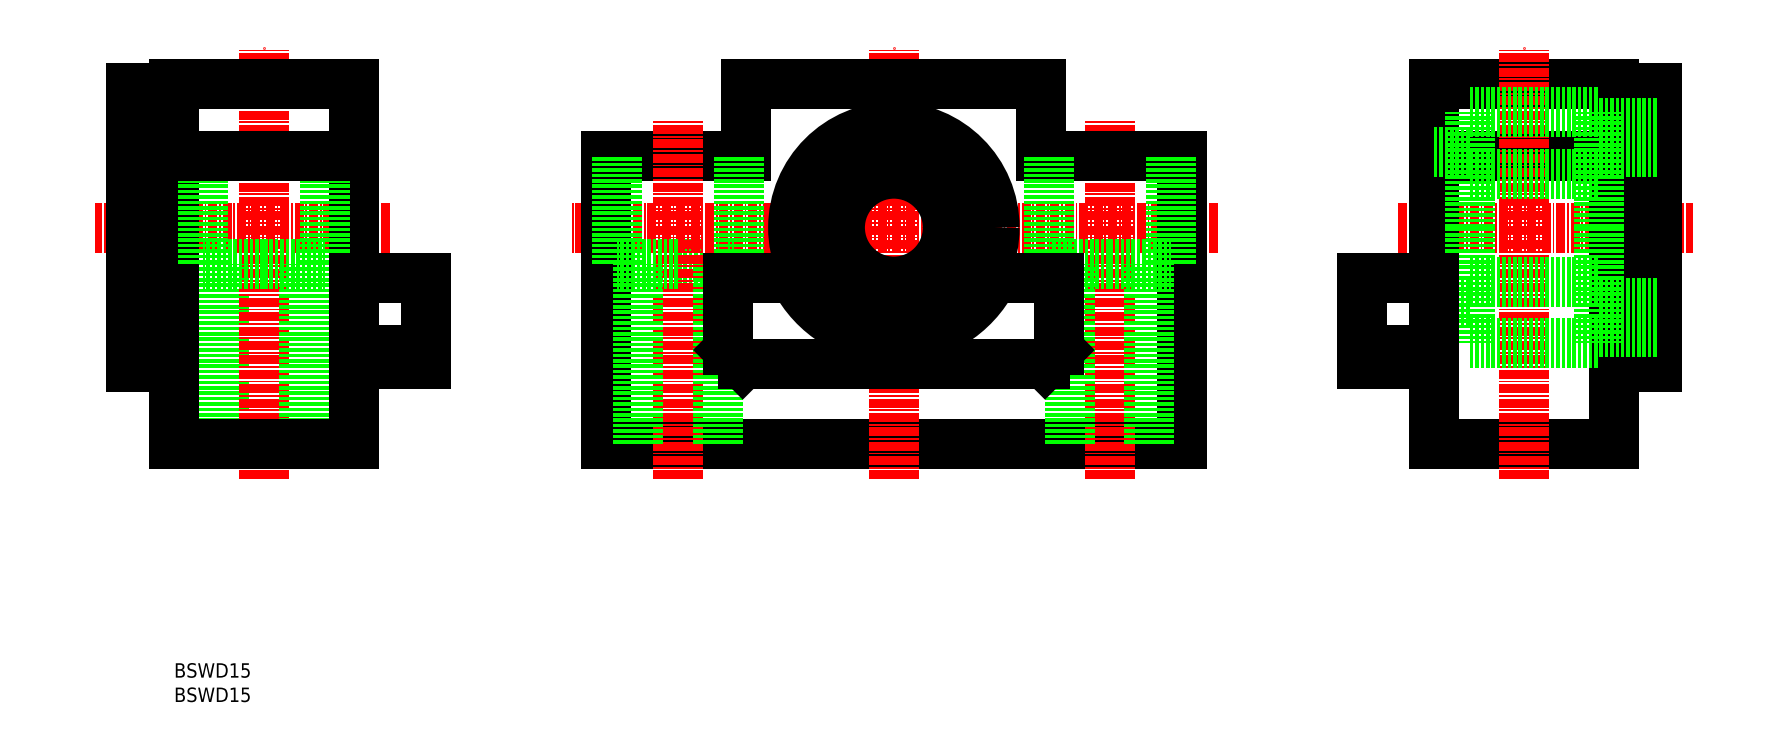
<metadata>
{"format":"dxf","ext":"dxf","renderer":"ezdxf+matplotlib","layout":"modelspace","background":"white","min_lineweight":24,"dpi":150}
</metadata>
<code>
0
SECTION
2
ENTITIES
0
TEXT
8
0
10
7.016
20
66.96
30
0
40
2
1
BSWD15
0
TEXT
8
0
10
7.016
20
70.34
30
0
40
2
1
BSWD15
0
LINE
8
0
10
77.05
20
127.9
30
0
11
85.55
21
127.9
31
0
0
LINE
8
0
10
67.05
20
142.9
30
0
11
86.55
21
142.9
31
0
0
LINE
8
CENTER
10
152
20
132.9
30
0
11
62.05
21
132.9
31
0
0
LINE
8
0
10
67.05
20
102.9
30
0
11
147
21
102.9
31
0
0
LINE
8
CENTER
10
77.05
20
97.88
30
0
11
77.05
21
147.9
31
0
0
LINE
8
0
10
67.05
20
142.9
30
0
11
67.05
21
102.9
31
0
0
LINE
8
0
10
71.55
20
102.9
30
0
11
71.55
21
127.9
31
0
0
LINE
8
0
10
68.55
20
127.9
30
0
11
68.55
21
142.9
31
0
0
LINE
8
0
10
77.05
20
127.9
30
0
11
68.55
21
127.9
31
0
0
LINE
8
0
10
207.1
20
142.9
30
0
11
182.1
21
142.9
31
0
0
LINE
8
0
10
207.1
20
152.9
30
0
11
182.1
21
152.9
31
0
0
LINE
8
CENTER
10
177.1
20
132.9
30
0
11
218.1
21
132.9
31
0
0
LINE
8
0
10
182.1
20
102.9
30
0
11
207.1
21
102.9
31
0
0
LINE
8
CENTER
10
107
20
97.88
30
0
11
107
21
157.9
31
0
0
LINE
8
0
10
82.55
20
102.9
30
0
11
82.55
21
127.9
31
0
0
LINE
8
CENTER
10
137
20
97.88
30
0
11
137
21
147.9
31
0
0
LINE
8
0
10
147
20
142.9
30
0
11
147
21
102.9
31
0
0
LINE
8
0
10
207.1
20
102.9
30
0
11
207.1
21
152.3
31
0
0
LINE
8
0
10
131.5
20
102.9
30
0
11
131.5
21
127.9
31
0
0
LINE
8
0
10
142.5
20
102.9
30
0
11
142.5
21
127.9
31
0
0
LINE
8
0
10
147
20
142.9
30
0
11
127.5
21
142.9
31
0
0
LINE
8
0
10
137
20
127.9
30
0
11
145.5
21
127.9
31
0
0
LINE
8
0
10
127.5
20
142.9
30
0
11
127.5
21
152.9
31
0
0
LINE
8
0
10
86.55
20
142.9
30
0
11
86.55
21
152.9
31
0
0
CIRCLE
8
0
10
107
20
132.9
30
0
40
7.5
0
CIRCLE
8
0
10
107
20
132.9
30
0
40
10.5
0
LINE
8
0
10
85.55
20
127.9
30
0
11
85.55
21
142.9
31
0
0
LINE
8
0
10
128.5
20
127.9
30
0
11
128.5
21
142.9
31
0
0
LINE
8
0
10
137
20
127.9
30
0
11
128.5
21
127.9
31
0
0
LINE
8
0
10
127.5
20
152.9
30
0
11
86.55
21
152.9
31
0
0
LINE
8
0
10
213.1
20
113.5
30
0
11
213.1
21
152.3
31
0
0
LINE
8
0
10
145.5
20
127.9
30
0
11
145.5
21
142.9
31
0
0
LINE
8
0
10
213.1
20
115.7
30
0
11
207.1
21
115.7
31
0
0
LINE
8
0
10
213.1
20
113.5
30
0
11
207.1
21
113.5
31
0
0
LINE
8
0
10
213.1
20
150.1
30
0
11
207.1
21
150.1
31
0
0
LINE
8
0
10
213.1
20
152.3
30
0
11
207.1
21
152.3
31
0
0
LINE
8
0
10
207.1
20
152.3
30
0
11
207.1
21
152.9
31
0
0
LINE
8
0
10
182.1
20
152.9
30
0
11
182.1
21
102.9
31
0
0
LINE
8
CENTER
10
194.6
20
97.88
30
0
11
194.6
21
157.9
31
0
0
LINE
8
CENTER
10
37.02
20
132.9
30
0
11
-3.984
21
132.9
31
0
0
LINE
8
0
10
32.02
20
152.9
30
0
11
32.02
21
102.9
31
0
0
LINE
8
0
10
7.016
20
102.9
30
0
11
7.016
21
152.3
31
0
0
LINE
8
0
10
14.02
20
102.9
30
0
11
14.02
21
127.9
31
0
0
LINE
8
CENTER
10
19.52
20
97.88
30
0
11
19.52
21
157.9
31
0
0
LINE
8
0
10
25.02
20
102.9
30
0
11
25.02
21
127.9
31
0
0
LINE
8
0
10
32.02
20
102.9
30
0
11
7.016
21
102.9
31
0
0
LINE
8
0
10
28.02
20
127.9
30
0
11
28.02
21
142.9
31
0
0
LINE
8
0
10
1.016
20
113.5
30
0
11
1.016
21
152.3
31
0
0
LINE
8
0
10
11.02
20
127.9
30
0
11
11.02
21
142.9
31
0
0
LINE
8
0
10
1.016
20
115.7
30
0
11
7.016
21
115.7
31
0
0
LINE
8
0
10
1.016
20
113.5
30
0
11
7.016
21
113.5
31
0
0
LINE
8
0
10
19.52
20
127.9
30
0
11
28.02
21
127.9
31
0
0
LINE
8
0
10
19.52
20
127.9
30
0
11
11.02
21
127.9
31
0
0
LINE
8
0
10
7.016
20
142.9
30
0
11
32.02
21
142.9
31
0
0
LINE
8
0
10
7.016
20
152.9
30
0
11
32.02
21
152.9
31
0
0
LINE
8
0
10
1.016
20
150.1
30
0
11
7.016
21
150.1
31
0
0
LINE
8
0
10
1.016
20
152.3
30
0
11
7.016
21
152.3
31
0
0
LINE
8
0
10
7.016
20
152.3
30
0
11
7.016
21
152.9
31
0
0
LINE
8
0
10
187.1
20
148.9
30
0
11
205.1
21
148.9
31
0
0
LINE
8
0
10
187.1
20
140.4
30
0
11
205.1
21
140.4
31
0
0
LINE
8
0
10
187.1
20
132.9
30
0
11
187.1
21
148.9
31
0
0
LINE
8
0
10
182.1
20
143.4
30
0
11
187.1
21
143.4
31
0
0
LINE
8
0
10
187.1
20
125.4
30
0
11
205.1
21
125.4
31
0
0
LINE
8
0
10
187.1
20
116.9
30
0
11
205.1
21
116.9
31
0
0
LINE
8
0
10
187.1
20
132.9
30
0
11
187.1
21
116.9
31
0
0
LINE
8
0
10
182.1
20
122.4
30
0
11
187.1
21
122.4
31
0
0
LINE
8
0
10
205.1
20
132.9
30
0
11
205.1
21
148.9
31
0
0
LINE
8
0
10
205.1
20
143.4
30
0
11
213.1
21
143.4
31
0
0
LINE
8
0
10
205.1
20
122.4
30
0
11
213.1
21
122.4
31
0
0
LINE
8
0
10
205.1
20
132.9
30
0
11
205.1
21
116.9
31
0
0
LINE
8
0
10
213.1
20
147.4
30
0
11
205.1
21
147.4
31
0
0
LINE
8
0
10
213.1
20
118.4
30
0
11
205.1
21
118.4
31
0
0
ARC
8
0
10
107
20
132.9
30
0
40
15.5
50
206.8
51
333.2
0
LINE
8
0
10
86.05
20
113.9
30
0
11
128
21
113.9
31
0
0
LINE
8
0
10
84.05
20
115.9
30
0
11
86.05
21
113.9
31
0
0
LINE
8
0
10
84.05
20
125.9
30
0
11
84.05
21
115.9
31
0
0
LINE
8
0
10
84.05
20
125.9
30
0
11
93.22
21
125.9
31
0
0
LINE
8
0
10
130
20
115.9
30
0
11
128
21
113.9
31
0
0
LINE
8
0
10
130
20
125.9
30
0
11
130
21
115.9
31
0
0
LINE
8
0
10
120.9
20
125.9
30
0
11
130
21
125.9
31
0
0
LINE
8
0
10
42.02
20
125.9
30
0
11
32.02
21
125.9
31
0
0
LINE
8
0
10
42.02
20
113.9
30
0
11
32.02
21
113.9
31
0
0
LINE
8
0
10
42.02
20
115.9
30
0
11
32.02
21
115.9
31
0
0
LINE
8
0
10
32.02
20
113.9
30
0
11
32.02
21
125.9
31
0
0
LINE
8
0
10
42.02
20
113.9
30
0
11
42.02
21
125.9
31
0
0
LINE
8
0
10
182.1
20
113.9
30
0
11
182.1
21
125.9
31
0
0
LINE
8
0
10
172.1
20
113.9
30
0
11
172.1
21
125.9
31
0
0
LINE
8
0
10
182.1
20
115.9
30
0
11
172.1
21
115.9
31
0
0
LINE
8
0
10
182.1
20
113.9
30
0
11
172.1
21
113.9
31
0
0
LINE
8
0
10
182.1
20
125.9
30
0
11
172.1
21
125.9
31
0
0
CIRCLE
8
0
10
107
20
132.9
30
0
40
14
0
ENDSEC
0
EOF

</code>
